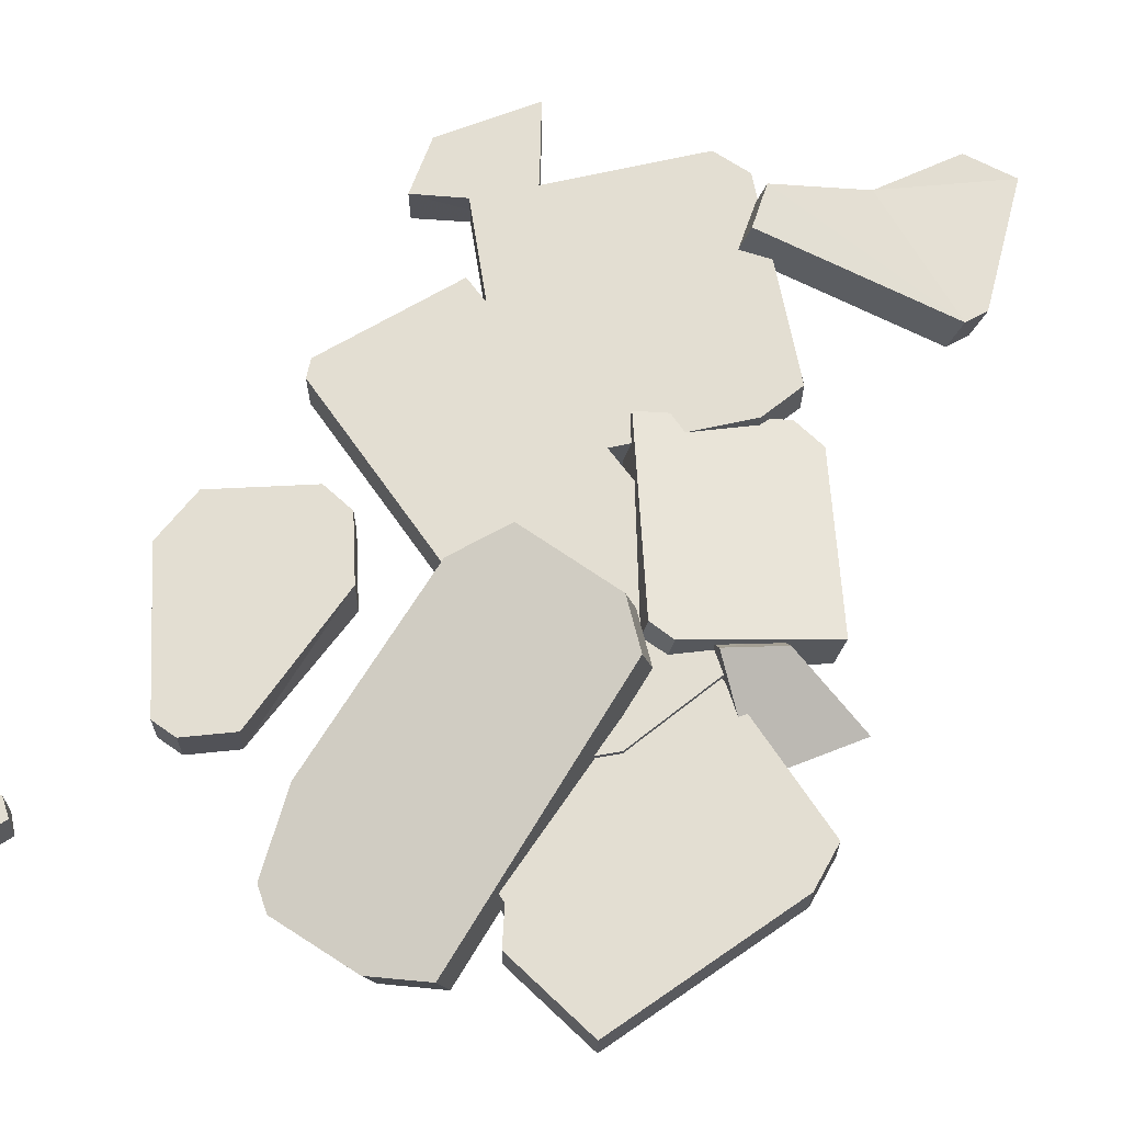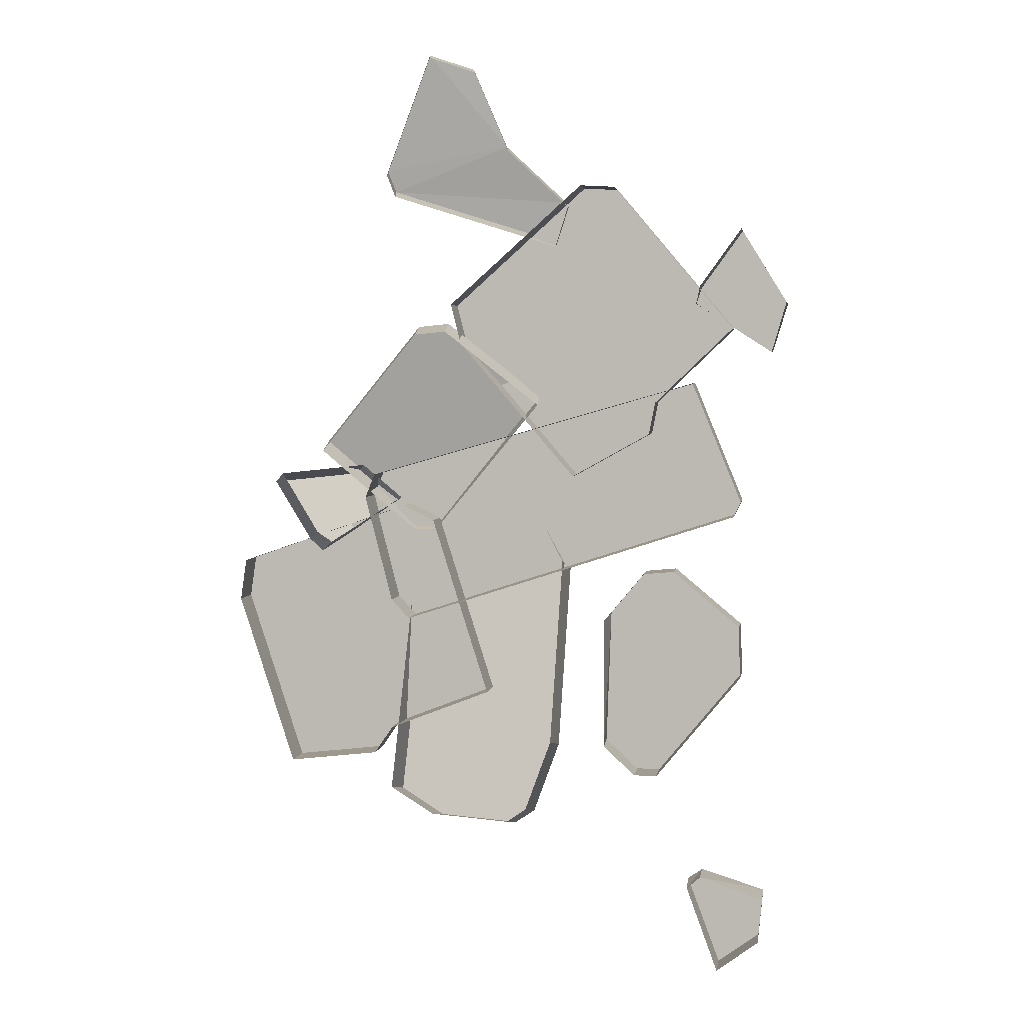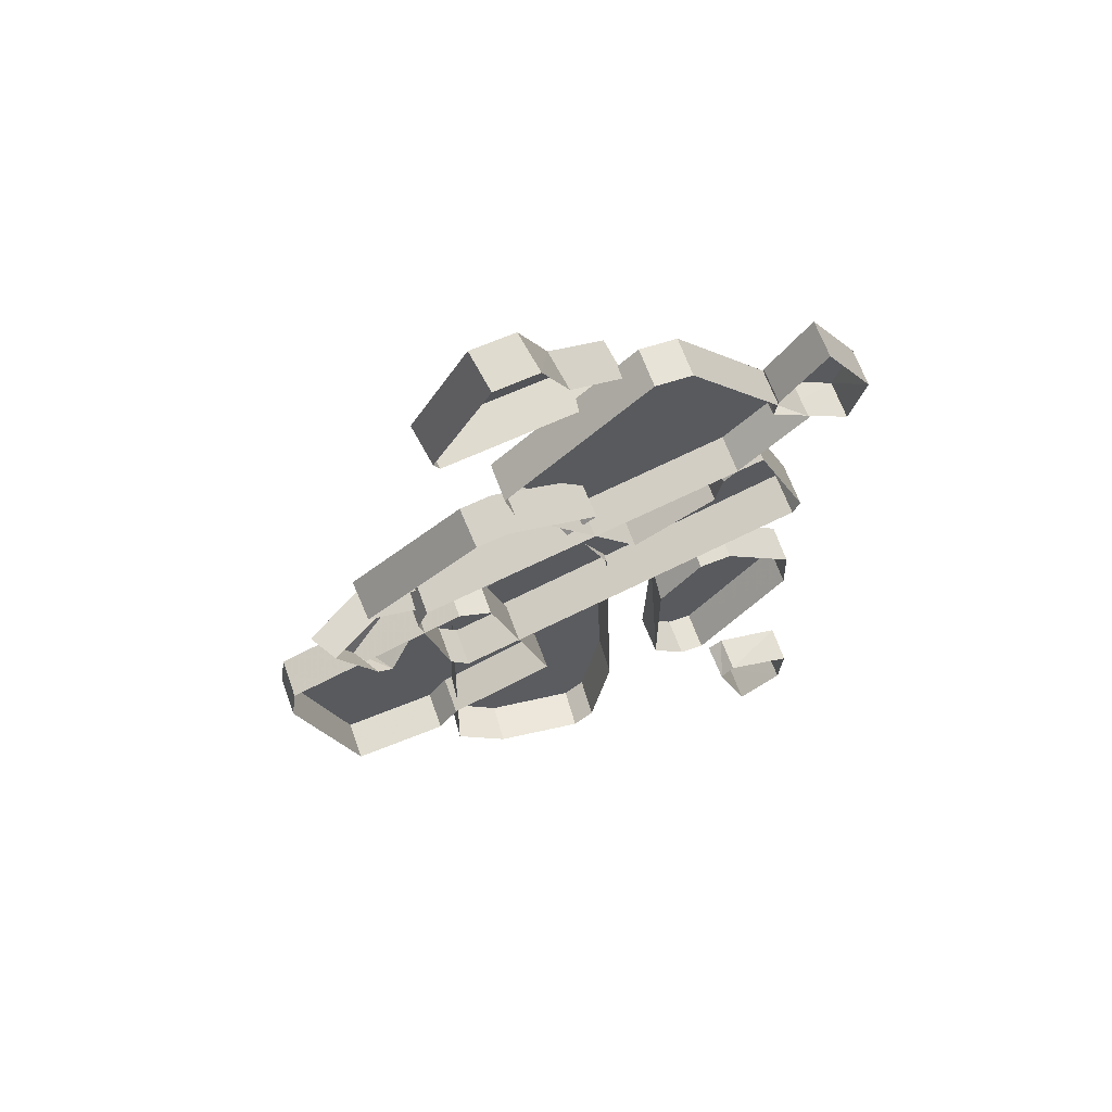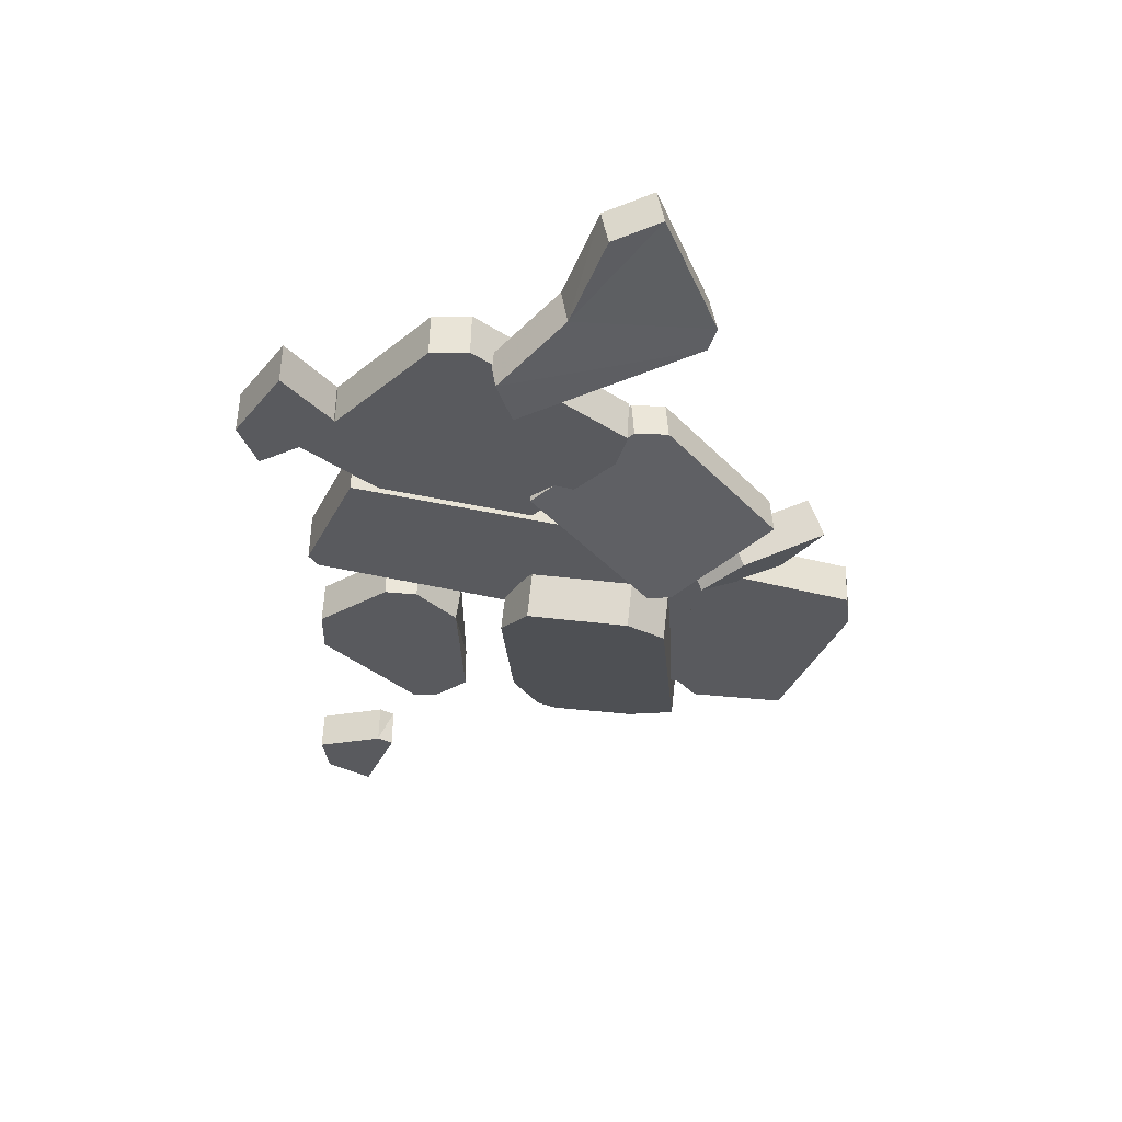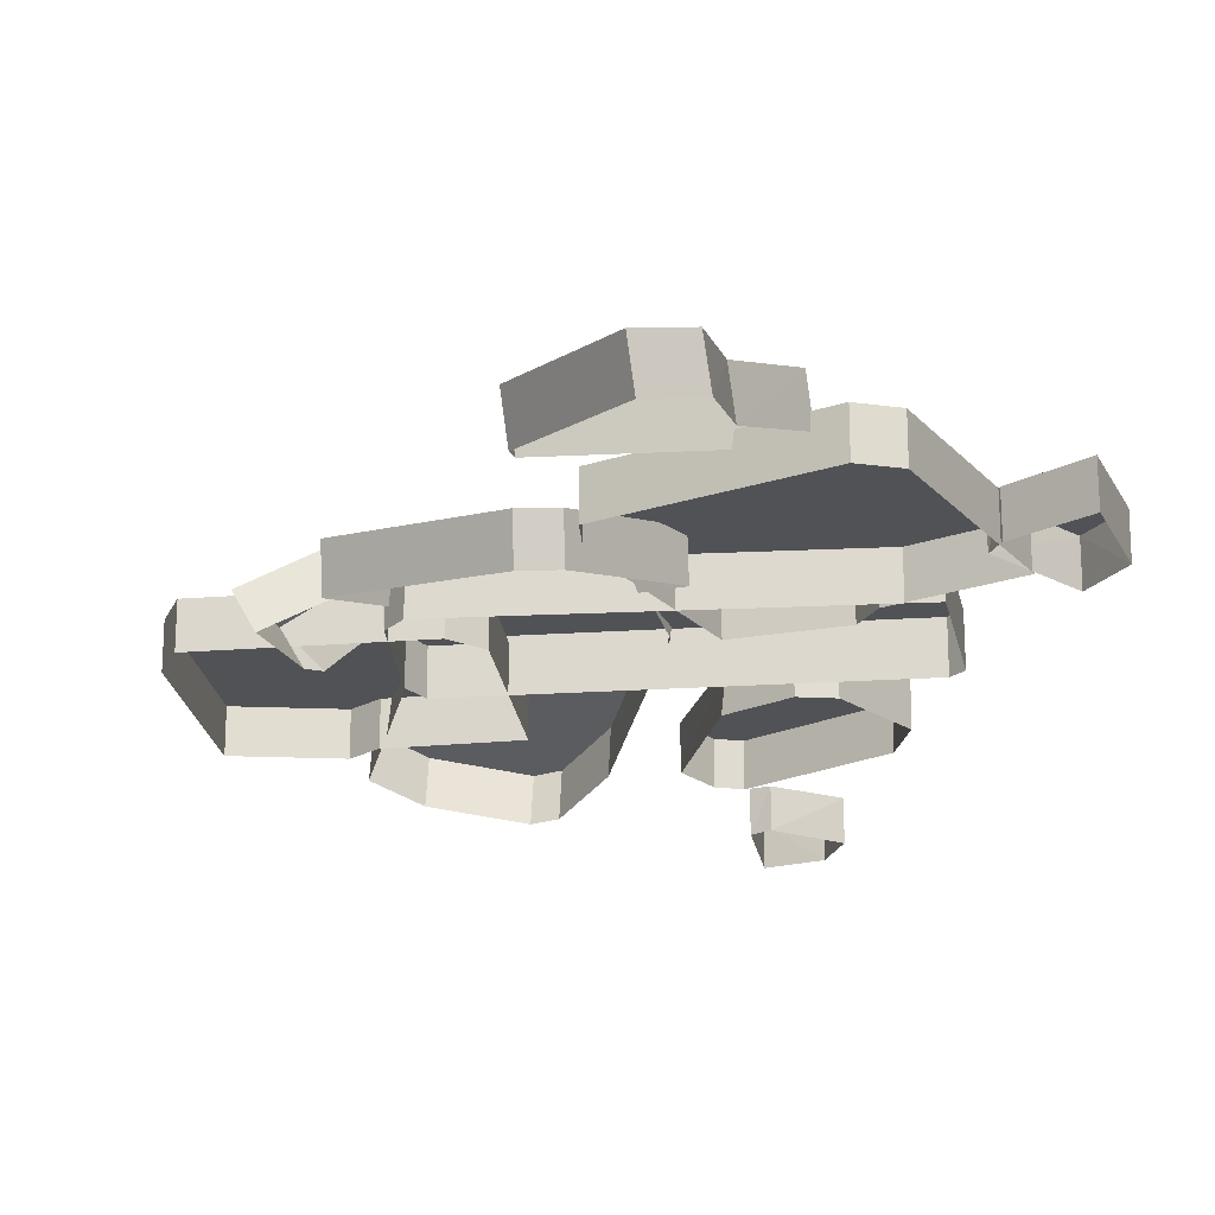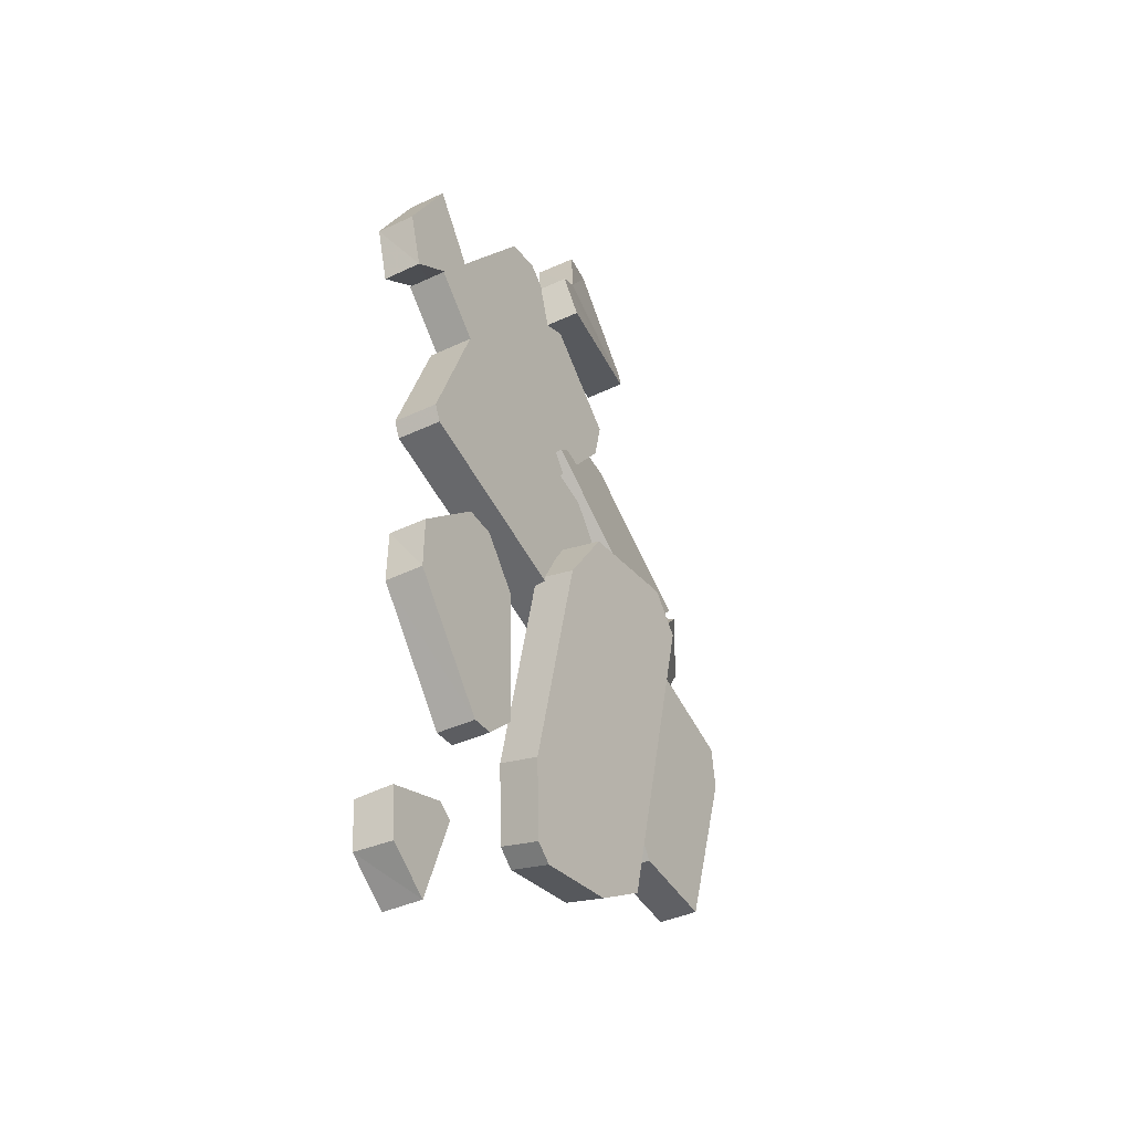
<metadata>
{"format":"obj","ext":"obj","renderer":"f3d","projection":"perspective","resolution":1024,"background":"white","views":[{"elev":67.7,"azim":37.1,"up":"+Z"},{"elev":3.9,"azim":-171.2,"up":"+Y"},{"elev":64.4,"azim":160.3,"up":"+Y"},{"elev":58.5,"azim":1.6,"up":"+Y"},{"elev":-20.8,"azim":169.1,"up":"+Z"},{"elev":-38.3,"azim":-59.1,"up":"+Y"}]}
</metadata>
<code>
g zhucheng_yewai_370_suishi03
v -46.79 6.329 9.31
v 35.8 11.86 9.31
v -36.03 32.53 9.31
v -46.79 6.329 9.31
v -36.03 32.53 9.31
v -36.03 32.53 -0.07307
v -46.79 6.329 -0.07307
v -45.27 3.063 9.31
v -46.79 6.329 9.31
v -46.79 6.329 -0.07307
v -45.27 3.063 -0.07306
v 28.05 -20.72 9.31
v -45.27 3.063 9.31
v -45.27 3.063 -0.07306
v 28.05 -20.72 -0.07306
v 31.91 -16.55 9.31
v 28.05 -20.72 9.31
v 28.05 -20.72 -0.07306
v 31.91 -16.55 -0.07306
v 37.9 6.706 9.31
v 37.9 6.706 -0.07306
v 35.8 11.86 9.31
v 35.8 11.86 -0.07307
v -36.03 32.53 9.31
v 35.8 11.86 9.31
v 35.8 11.86 -0.07307
v -36.03 32.53 -0.07307
v 31.91 -16.55 9.31
v 37.9 6.706 9.31
v 28.05 -20.72 9.31
v -45.27 3.063 9.31
v -47 -32.72 8.254
v -23.37 -55.23 8.254
v -32.04 -9.289 8.254
v -46.71 -21.56 8.254
v -32.04 -9.289 8.254
v -25.35 -9.92 8.254
v -25.35 -9.92 0.03087
v -32.04 -9.289 0.03087
v -23.37 -55.23 8.254
v -28.37 -55.38 8.254
v -28.37 -55.38 0.03088
v -23.37 -55.23 0.03088
v -28.37 -55.38 8.254
v -47 -32.72 8.254
v -46.94 -32.78 0.09266
v -28.37 -55.38 0.03088
v -32.04 -9.289 8.254
v -32.04 -9.289 0.03087
v -46.52 -21.4 0.09266
v -46.71 -21.56 8.254
v -17.38 -19.53 8.254
v -16.62 -20.45 0.07103
v -17.38 -19.53 8.254
v -16.34 -48.71 8.254
v -16.59 -48.94 0.07103
v -16.34 -48.71 8.254
v -17.38 -19.53 8.254
v -16.34 -48.71 8.254
v -16.59 -48.94 0.07103
v -16.62 -20.45 0.07103
v -25.35 -9.92 8.254
v -47 -32.72 8.254
v -46.71 -21.56 8.254
v -46.52 -21.4 0.09266
v -46.94 -32.78 0.09266
v -28.37 -55.38 8.254
v -7.024 -9.938 16.04
v 27.13 -5.671 20
v 19.45 0.4284 20.67
v -1.302 0.2517 18.8
v 19.45 0.4284 20.67
v 27.13 -5.671 20
v 27.92 -3.706 11.12
v 20.23 2.393 11.79
v -1.302 0.2517 18.8
v -0.5199 2.216 9.924
v -7.024 -9.938 16.04
v -1.302 0.2517 18.8
v -0.5199 2.216 9.924
v -6.242 -7.974 7.166
v -5.419 -50.02 7.319
v -4.637 -48.05 -1.559
v -0.1953 -64.88 4.491
v 0.5865 -62.91 -4.388
v 3.975 -67.72 4.229
v 4.757 -65.76 -4.649
v 21.33 -66.81 5.959
v 22.12 -64.85 -2.919
v 27.13 -5.671 20
v 31.12 -61.38 8.023
v 31.91 -59.41 -0.8551
v 27.92 -3.706 11.12
v 31.12 -61.38 8.023
v 31.91 -59.41 -0.8551
v -5.419 -50.02 7.319
v -0.1953 -64.88 4.491
v 3.975 -67.72 4.229
v 21.33 -66.81 5.959
v 31.12 -61.38 8.023
v 10.01 -37.22 8.254
v 31.96 -45.81 8.254
v 29.09 4.902 8.254
v 22.29 1.611 8.254
v 10.01 -37.22 8.254
v 22.29 1.611 8.254
v 22.29 1.611 0.04471
v 10.01 -37.22 0.04471
v 31.96 -45.81 8.254
v 10.01 -37.22 8.254
v 10.01 -37.22 0.04471
v 31.96 -45.81 0.04471
v 35.92 -51.72 8.254
v 35.92 -51.72 0.04471
v 55.25 -53.96 8.254
v 35.92 -51.72 8.254
v 35.92 -51.72 0.04471
v 55.25 -53.96 0.04471
v 67.29 -16.91 8.254
v 55.25 -53.96 8.254
v 55.25 -53.96 0.04471
v 67.29 -16.91 0.04471
v 66.01 -8.027 8.254
v 66.01 -8.027 0.04471
v 22.29 1.611 8.254
v 29.09 4.902 8.254
v 29.09 4.902 0.04471
v 22.29 1.611 0.04471
v 29.09 4.902 8.254
v 66.01 -8.027 8.254
v 66.01 -8.027 0.04471
v 29.09 4.902 0.04471
v 35.92 -51.72 8.254
v 55.25 -53.96 8.254
v 67.29 -16.91 8.254
v 66.01 -8.027 8.254
v 42.76 11.51 12.24
v 34.56 4.122 13.91
v 48.78 -5.835 3.598
v 51.54 -3.22 3.075
v 59.61 9.906 3.337
v 56.18 12.15 -3.555
v 39.49 13.77 5.109
v 42.76 11.51 12.24
v 34.56 4.122 13.91
v 42.76 11.51 12.24
v 39.49 13.77 5.109
v 31.07 6.367 6.894
v 34.56 4.122 13.91
v 31.07 6.367 6.894
v 45.08 -3.291 -3.024
v 48.78 -5.835 3.598
v 59.61 9.906 3.337
v 51.54 -3.22 3.075
v 48.78 -5.835 3.598
v 45.08 -3.291 -3.024
v 48.2 -1.032 -3.641
v 59.61 9.906 3.337
v 56.18 12.15 -3.555
v 23.5 0.9903 14.38
v 28.48 1.087 13.96
v 19.43 45.89 4.103
v -0.6294 29.55 9.526
v 19.43 45.89 4.103
v 26.11 45.21 3.739
v 25.49 43.33 -4.242
v 18.81 44 -3.878
v 48.37 19.08 8.161
v 47.74 17.2 0.1807
v 48.37 19.08 8.161
v 28.48 1.087 13.96
v 27.86 -0.7956 5.982
v 47.74 17.2 0.1807
v 23.5 0.9903 14.38
v 22.88 -0.8923 6.394
v 23.5 0.9903 14.38
v -0.6294 29.55 9.526
v -1.254 27.67 1.545
v 22.88 -0.8923 6.394
v -0.6294 29.55 9.526
v 19.43 45.89 4.103
v 18.81 44 -3.878
v -1.254 27.67 1.545
v 48.37 19.08 8.161
v 26.11 45.21 3.739
v -56.54 50.08 8.254
v -53.3 39.41 8.254
v -36.25 50.21 8.254
v -37.47 53.86 8.254
v -46.48 66.35 8.254
v -46.48 66.35 0.2361
v -56.41 50.3 0.09265
v -56.54 50.08 8.254
v -53.3 39.41 8.254
v -56.54 50.08 8.254
v -56.41 50.3 0.09265
v -53.26 39.39 0.1014
v -53.3 39.41 8.254
v -53.26 39.39 0.1014
v -36.7 50.03 0.2681
v -36.25 50.21 8.254
v -46.48 66.35 8.254
v -37.47 53.86 8.254
v -36.25 50.21 8.254
v -36.7 50.03 0.2681
v -37.47 53.86 0.4414
v -46.48 66.35 8.254
v -46.48 66.35 0.2361
v -51.23 -92.55 8.254
v -42.19 -99.1 8.254
v -35.13 -80.19 8.254
v -38.3 -78.02 8.254
v -51.23 -92.55 8.254
v -52.21 -82.22 8.254
v -52.17 -82.63 0.3386
v -51.25 -92.3 0.09266
v -42.19 -99.1 8.254
v -51.23 -92.55 8.254
v -51.25 -92.3 0.09266
v -42.15 -99.09 0.1014
v -42.19 -99.1 8.254
v -42.15 -99.09 0.1014
v -35.38 -80.6 0.2681
v -35.13 -80.19 8.254
v -52.21 -82.22 8.254
v -38.3 -78.02 8.254
v -35.13 -80.19 8.254
v -35.38 -80.6 0.2681
v -38.3 -78.02 0.4776
v -52.21 -82.22 8.254
v -38.3 -78.02 8.254
v -38.3 -78.02 0.4776
v -52.17 -82.63 0.3386
v 31.85 75.75 6.161
v 6.633 85.67 8.106
v -6.236 73.51 13.71
v -3.177 64.92 14.98
v 13.48 102.5 3.843
v 22.99 105.5 1.441
v 21.52 103.8 -6.471
v 11.91 100.8 -4.005
v 22.99 105.5 1.441
v 33.41 80.32 4.893
v 31.94 78.63 -3.019
v 21.52 103.8 -6.471
v 31.85 75.75 6.161
v 30.38 74.06 -1.751
v 31.85 75.75 6.161
v -3.177 64.92 14.98
v -4.645 63.23 7.068
v 30.38 74.06 -1.751
v -6.236 73.51 13.71
v -7.688 71.79 5.838
v -4.645 63.23 7.068
v -3.177 64.92 14.98
v 22.99 105.5 1.441
v 13.48 102.5 3.843
v 33.41 80.32 4.893
v 6.633 85.67 8.106
v 13.48 102.5 3.843
v 11.91 100.8 -4.005
v 5.178 83.99 0.2663
v -6.236 73.51 13.71
v -7.688 71.79 5.838
v -44.77 44.6 8.254
v -27.79 28.25 8.254
v -10.99 76.18 8.254
v -18.53 75.75 8.254
v -44.77 44.6 8.254
v -18.53 75.75 8.254
v -18.53 75.75 0.04471
v -44.77 44.6 0.04471
v -27.79 28.25 8.254
v -44.77 44.6 8.254
v -44.77 44.6 0.04471
v -27.79 28.25 0.04471
v -26.41 21.27 8.254
v -26.41 21.27 0.04471
v -9.415 11.78 8.254
v -26.41 21.27 8.254
v -26.41 21.27 0.04471
v -9.415 11.78 0.04471
v 15.92 41.37 8.254
v -9.415 11.78 8.254
v -9.415 11.78 0.04471
v 15.92 41.37 0.04471
v 18.15 50.07 8.254
v 18.15 50.07 0.04471
v -18.53 75.75 8.254
v -10.99 76.18 8.254
v -10.99 76.18 0.04471
v -18.53 75.75 0.04471
v -10.99 76.18 8.254
v 18.15 50.07 8.254
v 18.15 50.07 0.04471
v -10.99 76.18 0.04471
v -26.41 21.27 8.254
v -9.415 11.78 8.254
v 15.92 41.37 8.254
v 18.15 50.07 8.254
f 1 2 3
f 4 5 6
f 6 7 4
f 8 9 10
f 10 11 8
f 12 13 14
f 14 15 12
f 16 17 18
f 18 19 16
f 20 16 19
f 19 21 20
f 22 20 21
f 21 23 22
f 24 25 26
f 26 27 24
f 28 29 2
f 2 30 28
f 1 31 30
f 30 2 1
f 32 33 34
f 34 35 32
f 36 37 38
f 38 39 36
f 40 41 42
f 42 43 40
f 44 45 46
f 46 47 44
f 48 49 50
f 50 51 48
f 38 37 52
f 52 53 38
f 54 34 33
f 33 55 54
f 40 43 56
f 56 57 40
f 58 59 60
f 60 61 58
f 54 62 34
f 63 64 65
f 65 66 63
f 32 67 33
f 68 69 70
f 70 71 68
f 72 73 74
f 74 75 72
f 76 72 75
f 75 77 76
f 78 79 80
f 80 81 78
f 82 78 81
f 81 83 82
f 84 82 83
f 83 85 84
f 86 84 85
f 85 87 86
f 88 86 87
f 87 89 88
f 90 91 92
f 92 93 90
f 94 88 89
f 89 95 94
f 96 97 98
f 98 99 96
f 68 96 69
f 96 99 100
f 100 69 96
f 101 102 103
f 103 104 101
f 105 106 107
f 107 108 105
f 109 110 111
f 111 112 109
f 113 109 112
f 112 114 113
f 115 116 117
f 117 118 115
f 119 120 121
f 121 122 119
f 123 119 122
f 122 124 123
f 125 126 127
f 127 128 125
f 129 130 131
f 131 132 129
f 133 134 135
f 135 136 133
f 102 133 136
f 136 103 102
f 137 138 139
f 139 140 137
f 141 142 143
f 143 144 141
f 145 146 147
f 147 148 145
f 149 150 151
f 151 152 149
f 153 137 140
f 154 155 156
f 156 157 154
f 158 154 157
f 157 159 158
f 160 161 162
f 162 163 160
f 164 165 166
f 166 167 164
f 165 168 169
f 169 166 165
f 170 171 172
f 172 173 170
f 171 174 175
f 175 172 171
f 176 177 178
f 178 179 176
f 180 181 182
f 182 183 180
f 184 185 162
f 162 161 184
f 186 187 188
f 188 189 186
f 190 191 192
f 192 193 190
f 194 195 196
f 196 197 194
f 198 199 200
f 200 201 198
f 202 186 189
f 203 204 205
f 205 206 203
f 207 203 206
f 206 208 207
f 209 210 211
f 211 212 209
f 213 214 215
f 215 216 213
f 217 218 219
f 219 220 217
f 221 222 223
f 223 224 221
f 225 209 212
f 226 227 228
f 228 229 226
f 230 231 232
f 232 233 230
f 234 235 236
f 236 237 234
f 238 239 240
f 240 241 238
f 242 243 244
f 244 245 242
f 243 246 247
f 247 244 243
f 248 249 250
f 250 251 248
f 252 253 254
f 254 255 252
f 256 257 235
f 235 258 256
f 259 260 261
f 261 262 259
f 263 259 262
f 262 264 263
f 234 258 235
f 265 266 267
f 267 268 265
f 269 270 271
f 271 272 269
f 273 274 275
f 275 276 273
f 277 273 276
f 276 278 277
f 279 280 281
f 281 282 279
f 283 284 285
f 285 286 283
f 287 283 286
f 286 288 287
f 289 290 291
f 291 292 289
f 293 294 295
f 295 296 293
f 297 298 299
f 299 300 297
f 266 297 300
f 300 267 266

</code>
